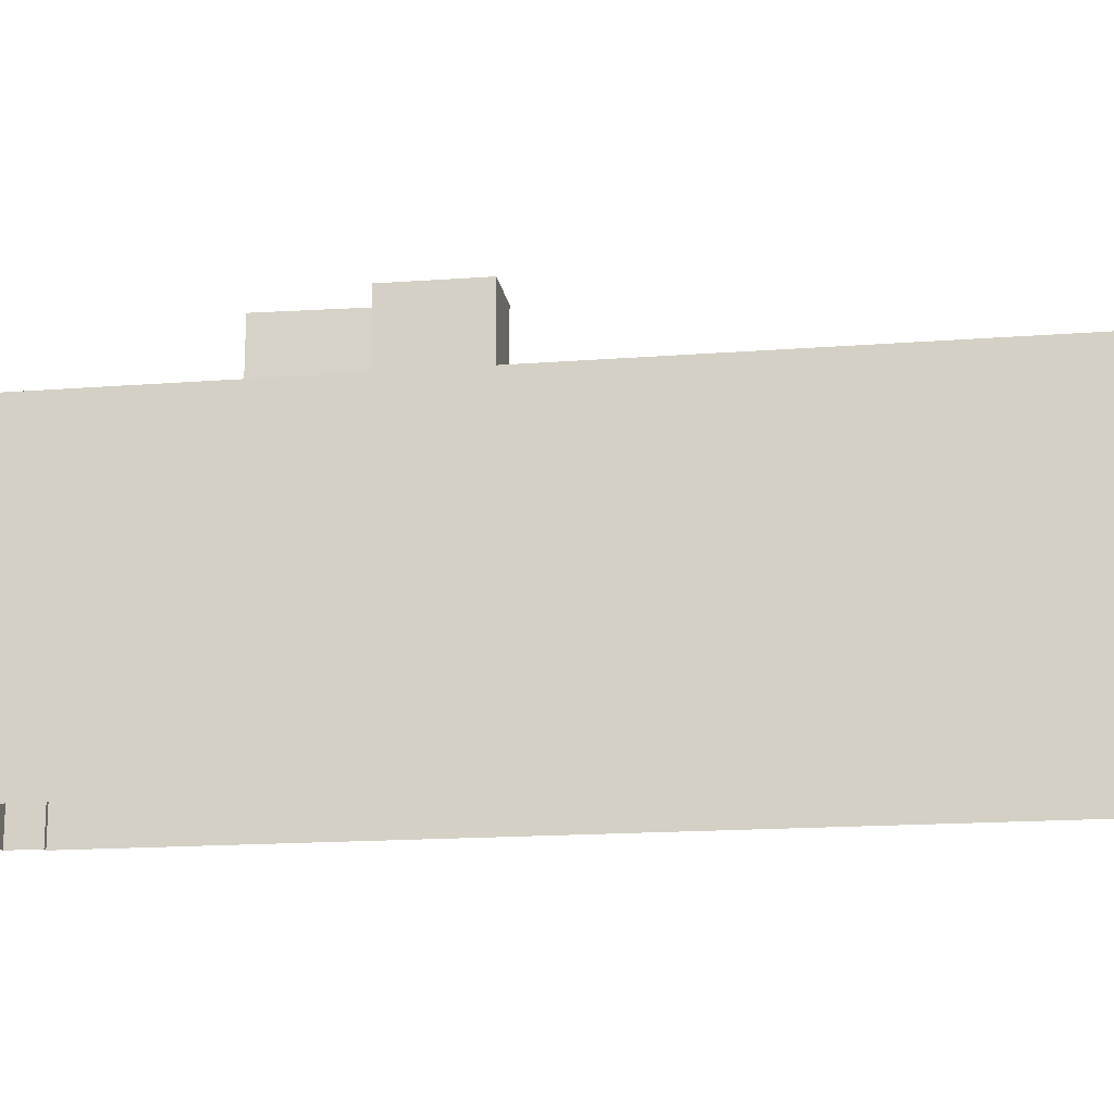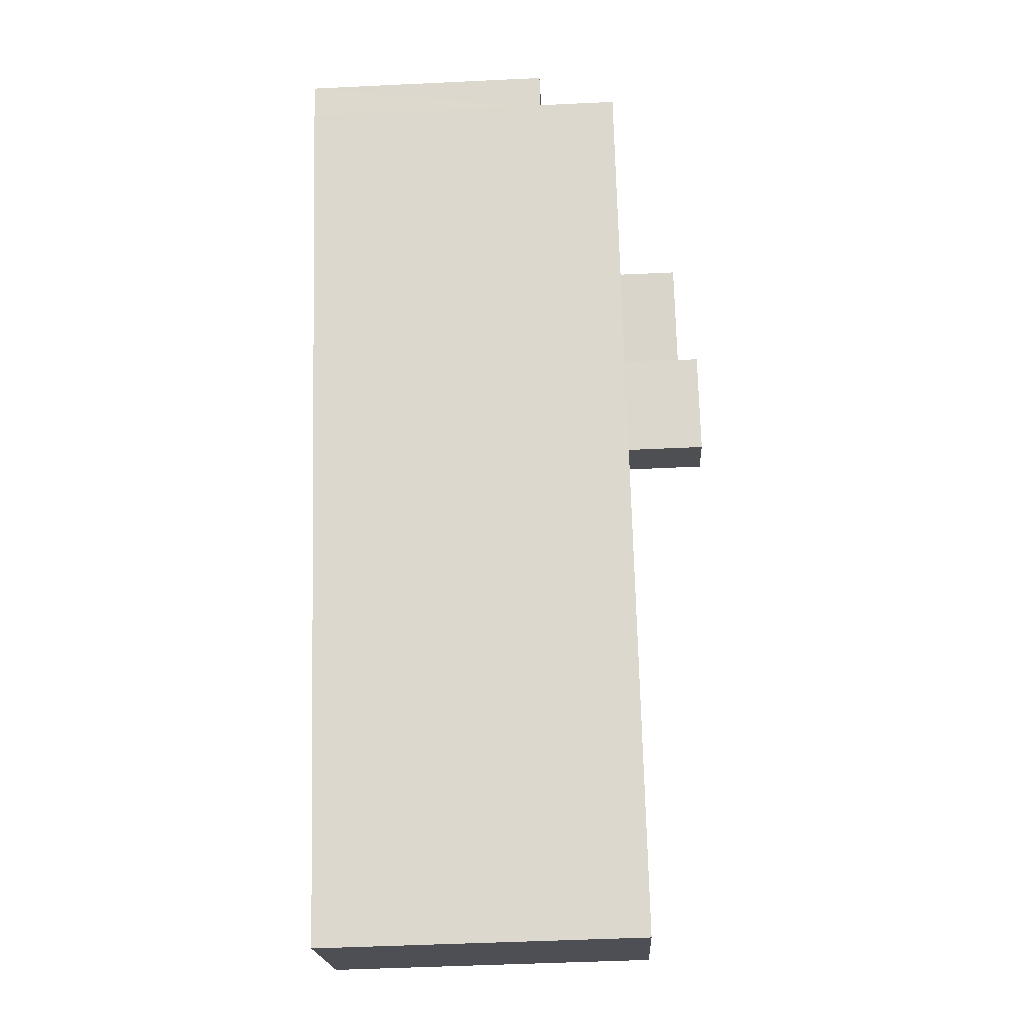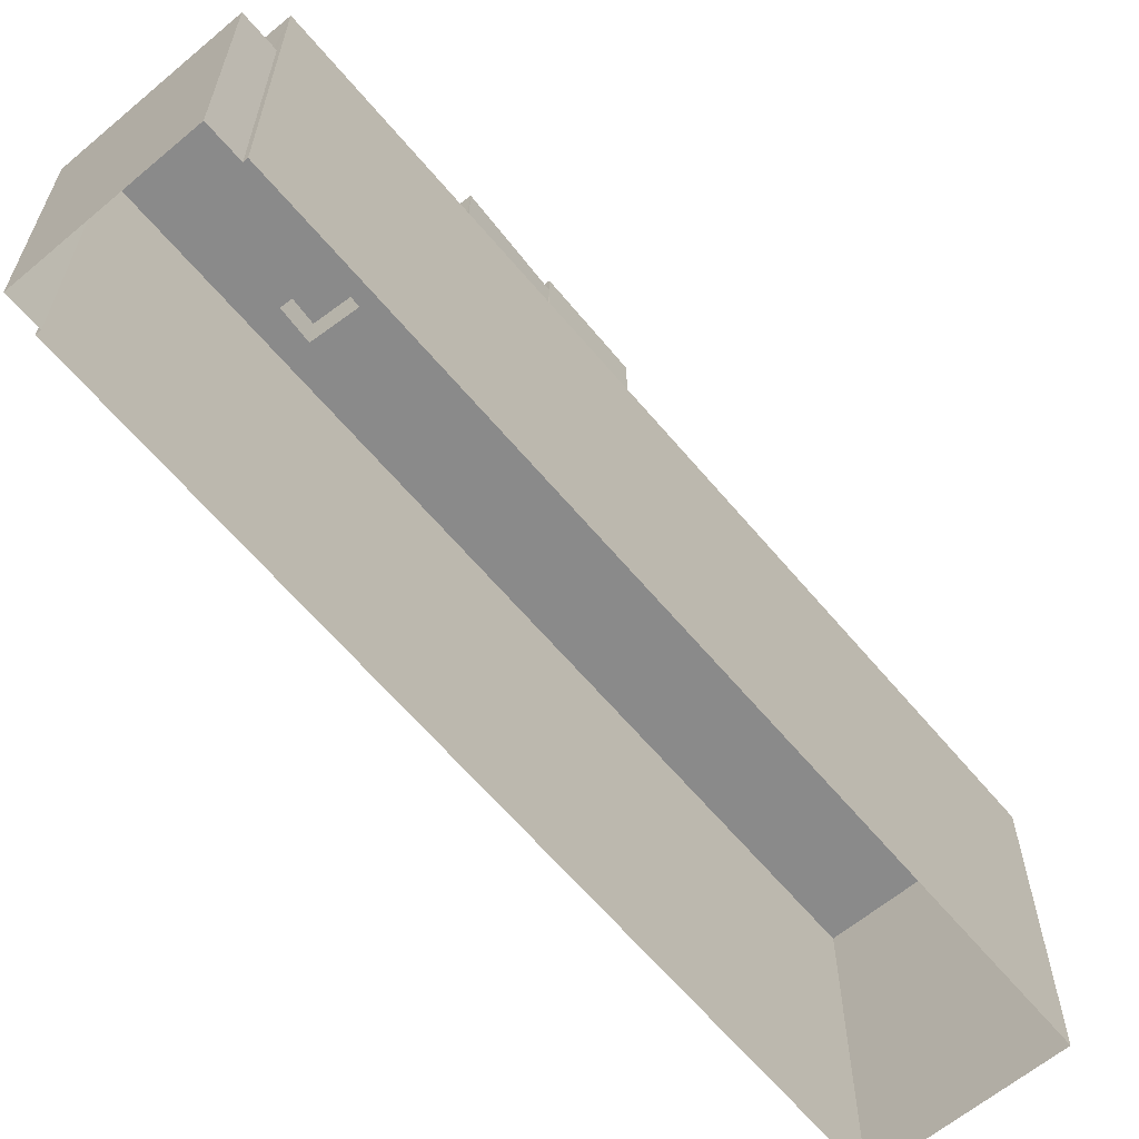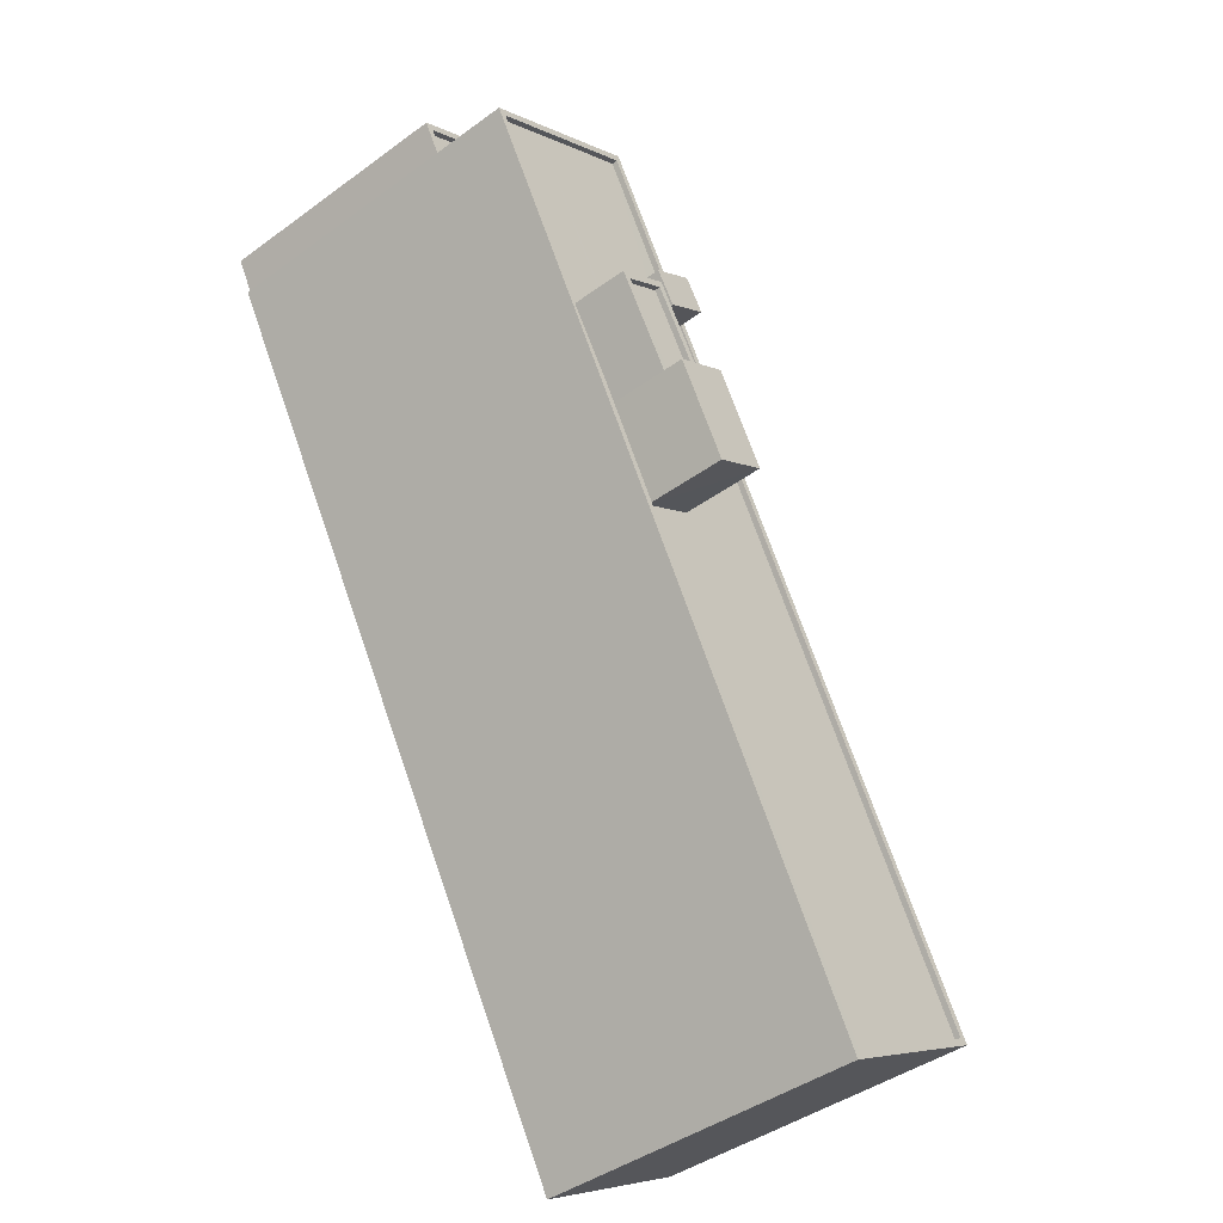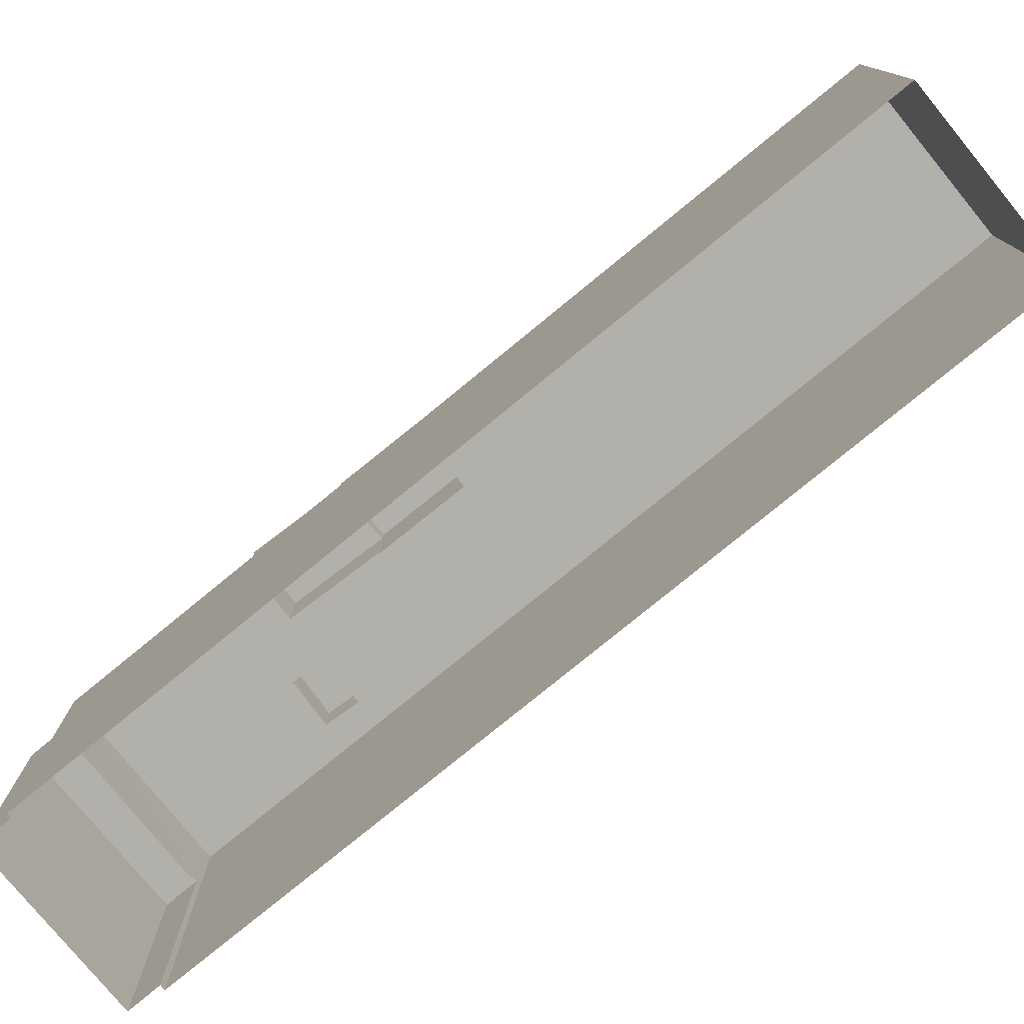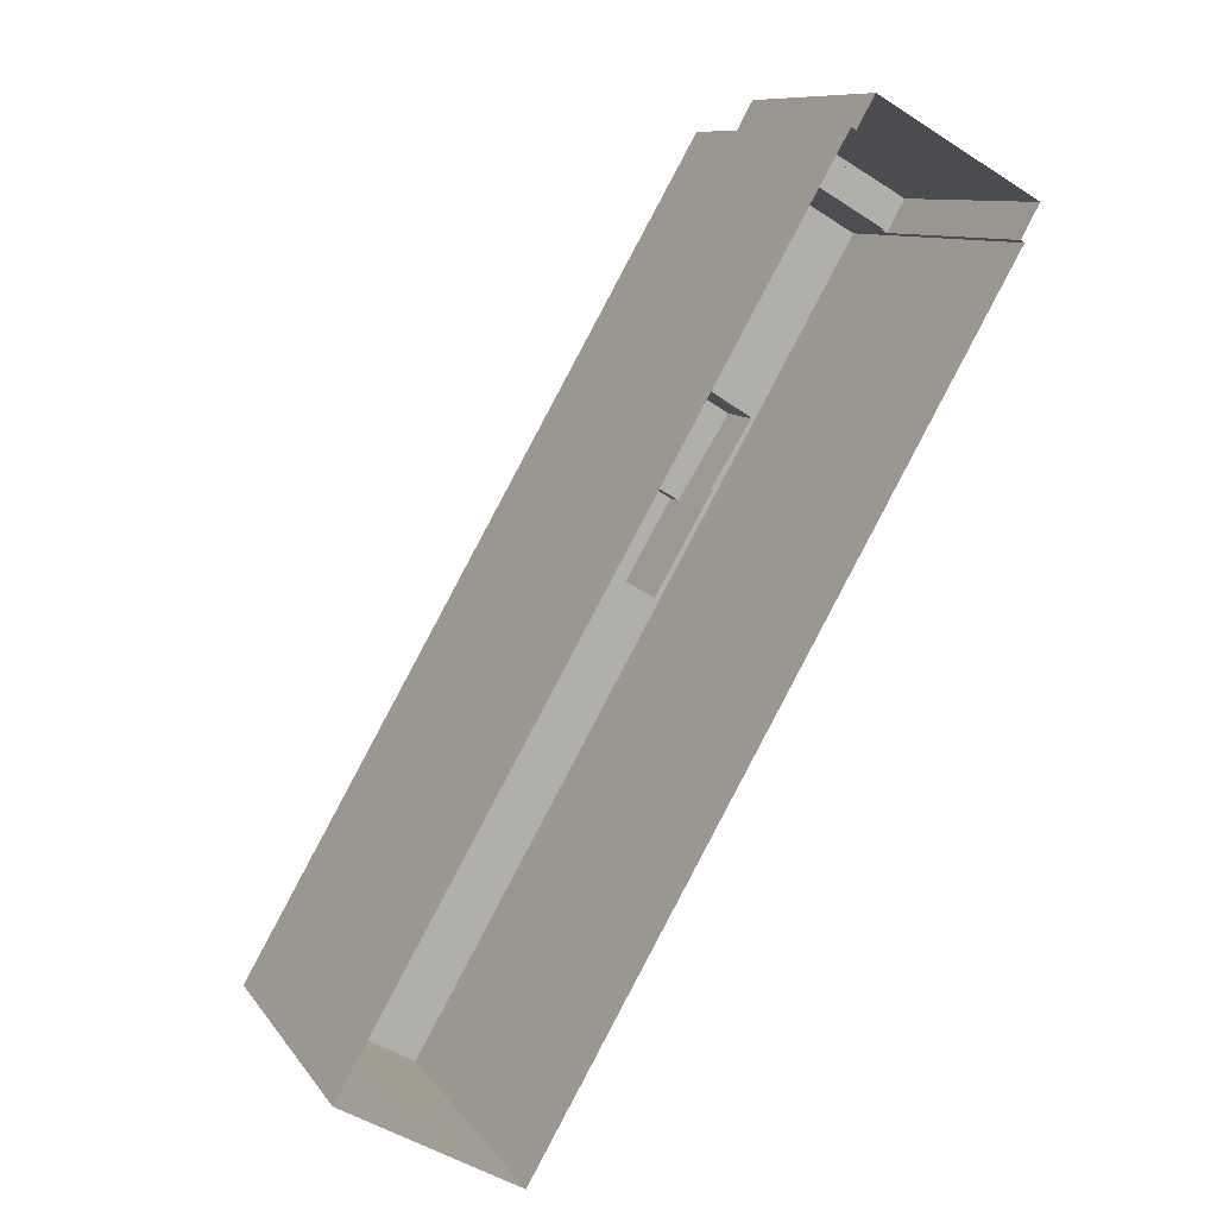
<metadata>
{"format":"obj","ext":"obj","renderer":"f3d","projection":"perspective","resolution":1024,"background":"white","views":[{"elev":-16.2,"azim":-50.8,"up":"+Z"},{"elev":-48.5,"azim":-86.9,"up":"+Y"},{"elev":-63.5,"azim":-110.0,"up":"+Z"},{"elev":-43.2,"azim":-49.2,"up":"+Y"},{"elev":-78.5,"azim":-20.7,"up":"+Z"},{"elev":10.0,"azim":159.3,"up":"+Y"}]}
</metadata>
<code>
v -8856 -3.622e+04 14.37
v -8863 -3.622e+04 14.38
v -8883 -3.619e+04 14.4
v -8876 -3.618e+04 14.4
v -8876 -3.618e+04 14.4
v -8884 -3.619e+04 14.4
v -8877 -3.618e+04 14.4
v -8884 -3.619e+04 14.4
v -8876 -3.62e+04 31.54
v -8877 -3.62e+04 31.54
v -8878 -3.62e+04 31.55
v -8874 -3.62e+04 31.54
v -8879 -3.62e+04 31.8
v -8876 -3.62e+04 31.79
v -8878 -3.62e+04 31.8
v -8876 -3.619e+04 31.79
v -8877 -3.62e+04 31.79
v -8874 -3.62e+04 31.79
v -8874 -3.62e+04 31.79
v -8876 -3.62e+04 31.79
v -8876 -3.62e+04 32.69
v -8874 -3.62e+04 32.69
v -8872 -3.62e+04 32.69
v -8874 -3.62e+04 32.69
v -8883 -3.619e+04 29.02
v -8876 -3.619e+04 29.01
v -8881 -3.619e+04 29.02
v -8876 -3.619e+04 29.01
v -8879 -3.62e+04 29.01
v -8874 -3.62e+04 29.01
v -8874 -3.62e+04 29.01
v -8872 -3.62e+04 29
v -8874 -3.62e+04 29.01
v -8860 -3.622e+04 28.99
v -8863 -3.622e+04 28.99
v -8877 -3.62e+04 29.01
v -8876 -3.62e+04 29.01
v -8876 -3.62e+04 29.01
v -8856 -3.622e+04 28.99
v -8872 -3.619e+04 29.01
v -8875 -3.619e+04 29.01
v -8873 -3.619e+04 29.01
v -8875 -3.619e+04 29.01
v -8876 -3.618e+04 29.01
v -8874 -3.619e+04 29.01
v -8877 -3.62e+04 29.26
v -8863 -3.622e+04 29.24
v -8863 -3.622e+04 29.24
v -8883 -3.619e+04 29.27
v -8884 -3.619e+04 29.27
v -8879 -3.62e+04 29.26
v -8879 -3.62e+04 29.26
v -8856 -3.622e+04 29.24
v -8876 -3.618e+04 29.26
v -8876 -3.618e+04 29.26
v -8856 -3.622e+04 29.24
v -8875 -3.619e+04 30.82
v -8874 -3.619e+04 30.82
v -8875 -3.619e+04 30.82
v -8873 -3.619e+04 30.82
v -8877 -3.618e+04 25.43
v -8877 -3.618e+04 25.43
v -8884 -3.619e+04 25.43
v -8883 -3.619e+04 25.43
v -8883 -3.619e+04 25.68
v -8884 -3.619e+04 25.68
v -8883 -3.619e+04 25.68
v -8884 -3.619e+04 25.68
v -8876 -3.618e+04 25.68
v -8877 -3.618e+04 25.68
v -8877 -3.618e+04 25.68
v -8877 -3.618e+04 25.68
f 1 2 3
f 4 1 5
f 2 6 3
f 7 5 8
f 5 3 8
f 1 3 5
f 9 10 11
f 9 12 10
f 13 14 15
f 13 15 16
f 17 18 16
f 17 19 18
f 14 20 15
f 15 17 16
f 21 22 23
f 24 21 23
f 25 26 27
f 27 26 28
f 25 29 26
f 30 28 31
f 28 26 31
f 32 33 34
f 34 33 35
f 33 36 35
f 37 36 38
f 38 36 33
f 34 39 32
f 39 40 32
f 32 40 30
f 28 30 41
f 30 42 41
f 40 42 30
f 28 43 27
f 27 43 44
f 44 45 40
f 43 28 41
f 40 45 42
f 43 45 44
f 46 47 48
f 49 50 51
f 52 49 51
f 51 50 47
f 46 51 47
f 47 53 48
f 54 55 50
f 49 54 50
f 53 55 54
f 48 53 56
f 56 53 54
f 57 58 59
f 57 60 58
f 61 62 63
f 64 61 63
f 65 66 67
f 67 66 68
f 69 70 71
f 72 69 71
f 66 70 68
f 71 70 66
f 19 17 10
f 12 19 10
f 20 11 15
f 20 9 11
f 17 11 10
f 17 15 11
f 36 37 46
f 51 46 13
f 13 46 14
f 46 37 14
f 51 13 52
f 13 16 52
f 52 26 29
f 52 16 26
f 26 18 31
f 26 16 18
f 37 38 14
f 31 18 30
f 38 21 14
f 30 18 24
f 19 21 24
f 12 9 19
f 14 21 20
f 9 20 19
f 18 19 24
f 20 21 19
f 33 23 22
f 33 32 23
f 38 33 22
f 21 38 22
f 23 32 30
f 24 23 30
f 35 48 34
f 34 56 39
f 34 48 56
f 52 25 49
f 52 29 25
f 36 48 35
f 36 46 48
f 44 54 27
f 27 49 25
f 27 54 49
f 39 56 40
f 40 54 44
f 40 56 54
f 5 69 4
f 55 4 69
f 55 72 50
f 6 67 3
f 50 67 6
f 72 61 64
f 55 69 72
f 65 72 64
f 65 67 50
f 50 72 65
f 6 2 47
f 50 6 47
f 53 1 4
f 55 53 4
f 53 2 1
f 53 47 2
f 57 59 43
f 41 57 43
f 43 58 45
f 43 59 58
f 45 60 42
f 45 58 60
f 60 57 41
f 42 60 41
f 72 71 62
f 61 72 62
f 65 63 66
f 65 64 63
f 71 63 62
f 71 66 63
f 67 68 8
f 3 67 8
f 70 7 8
f 68 70 8
f 69 7 70
f 69 5 7

</code>
